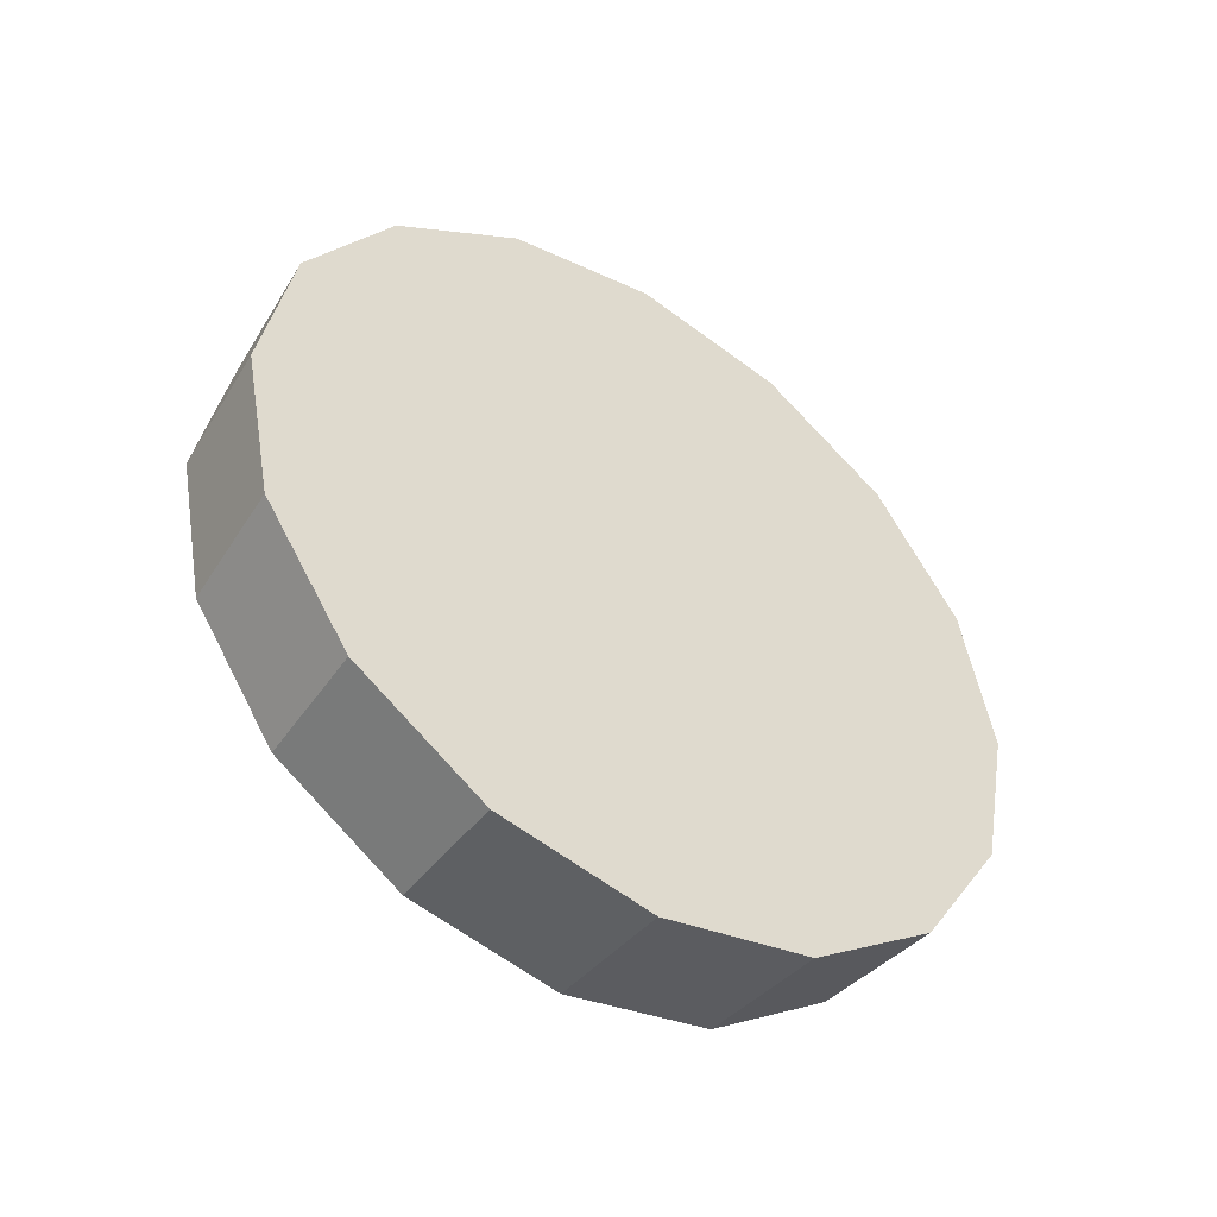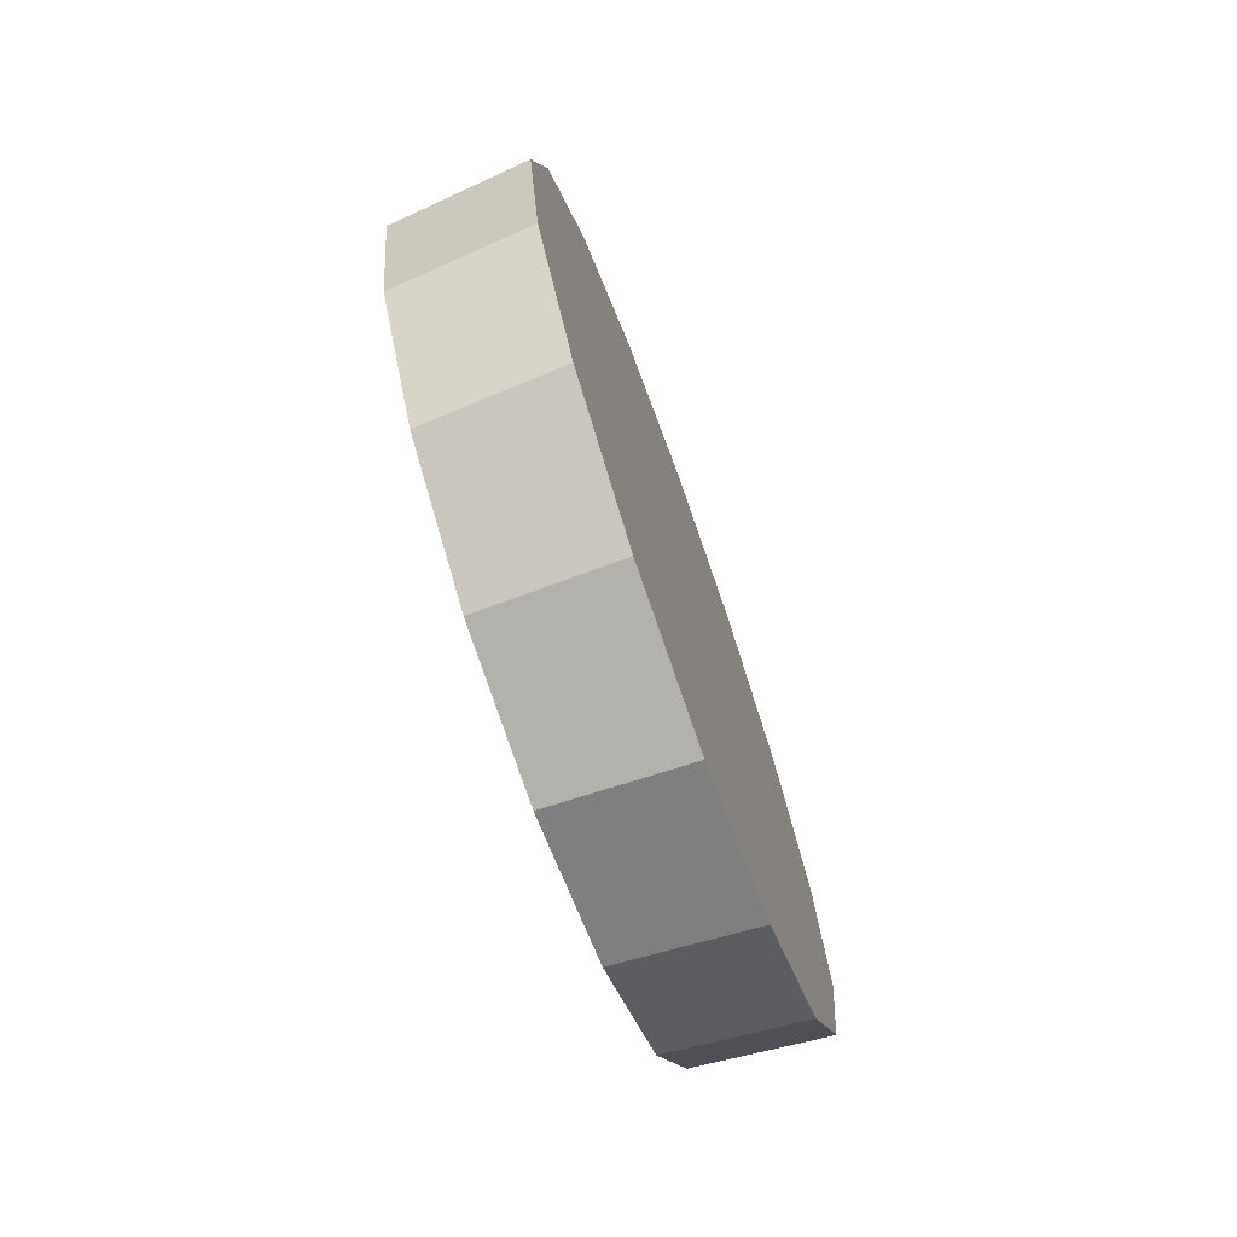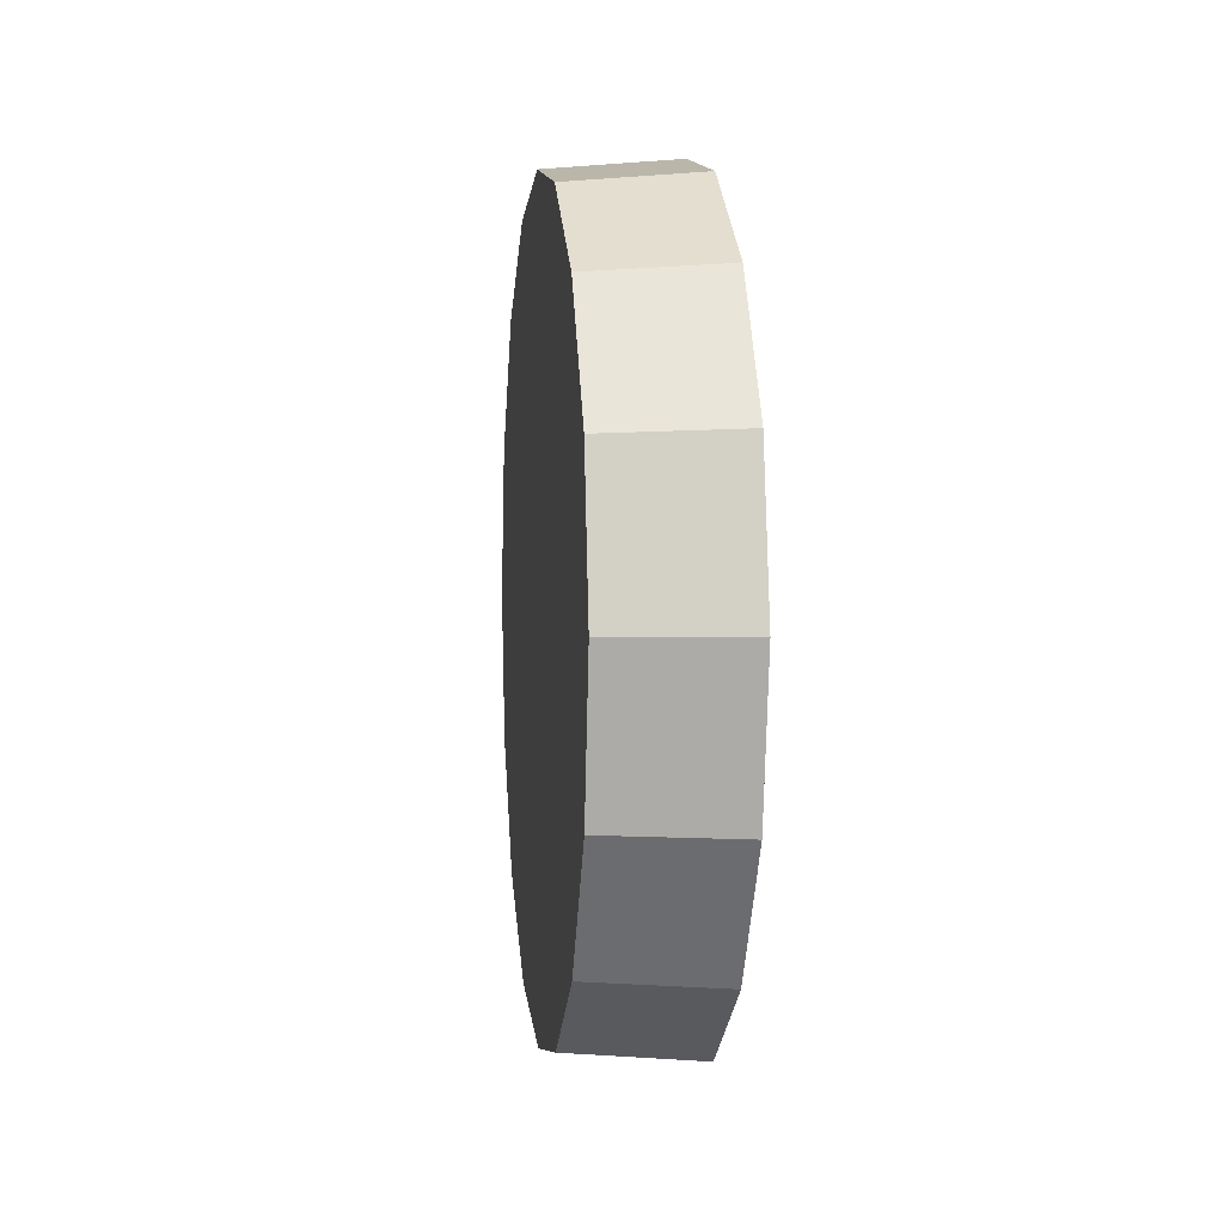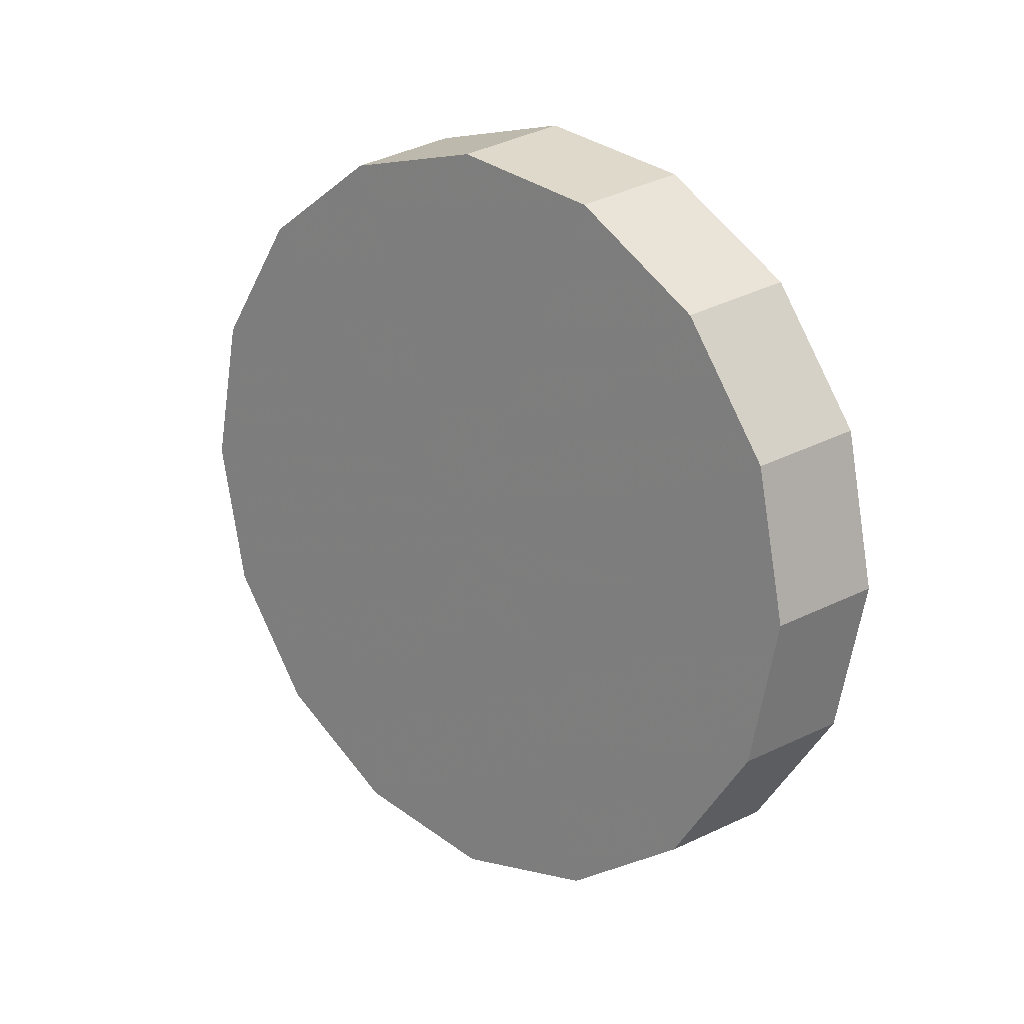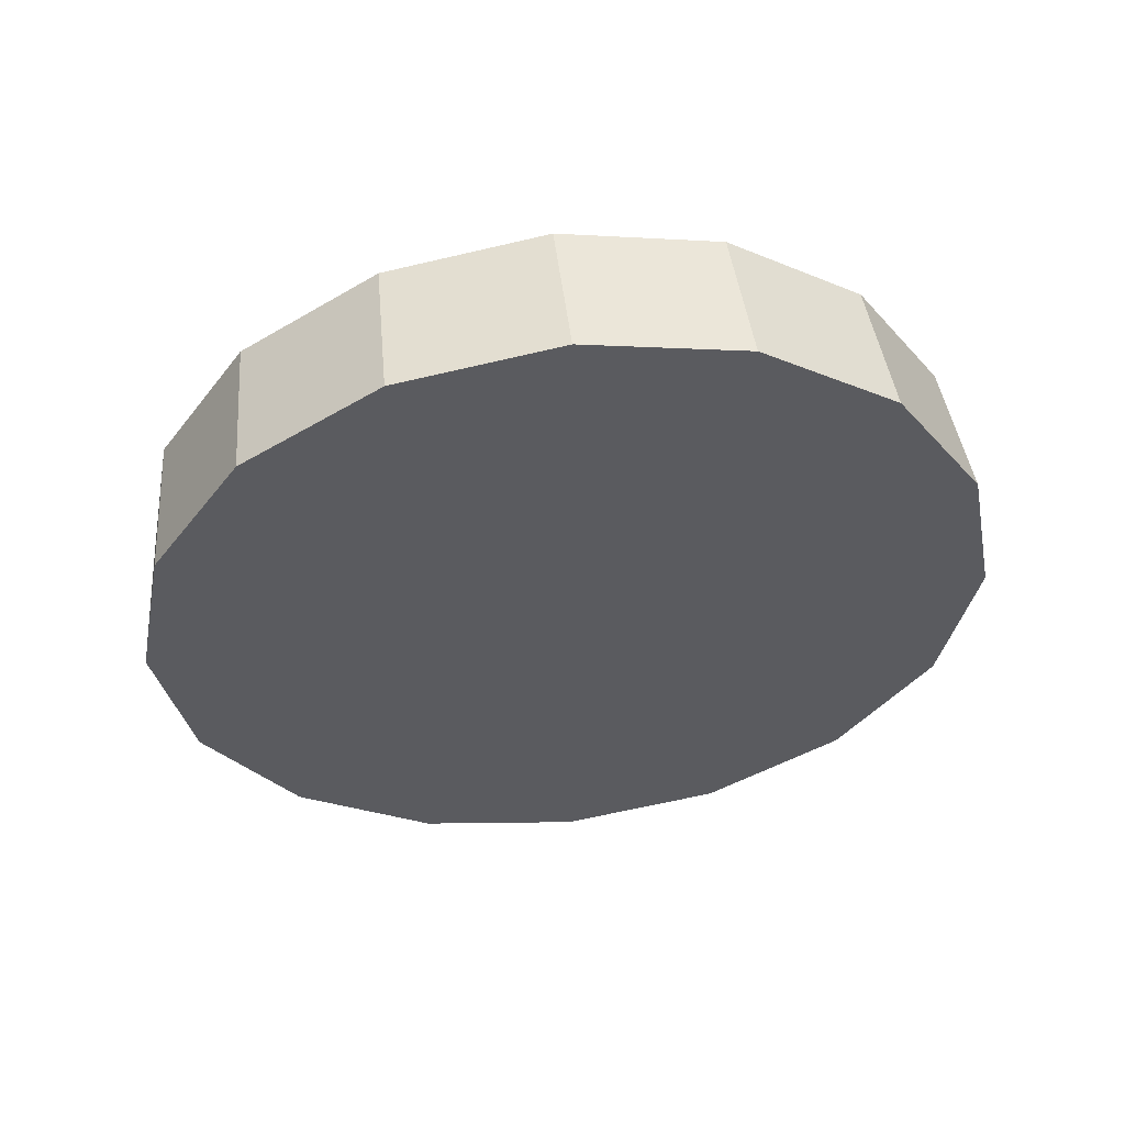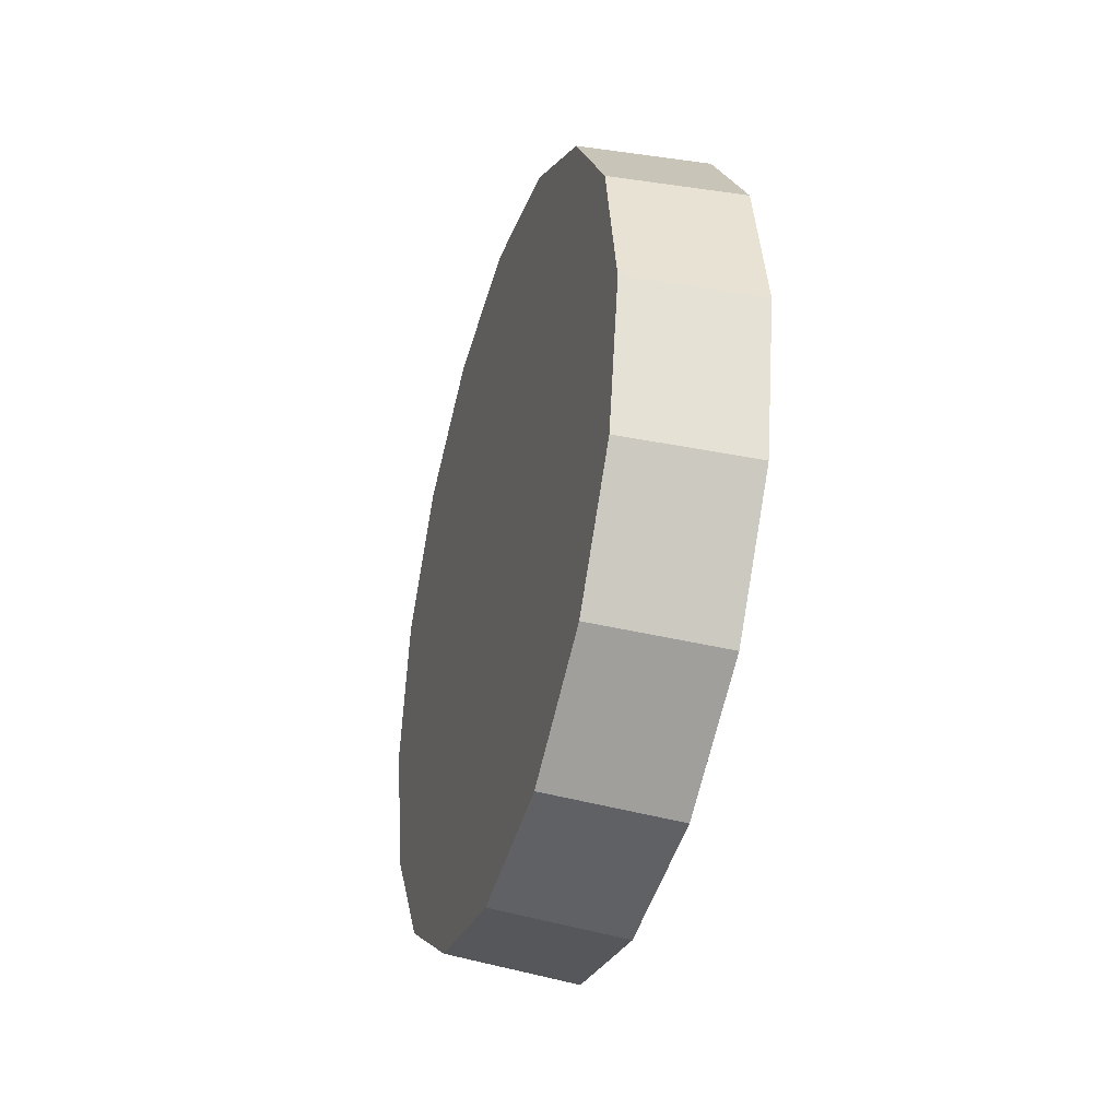
<metadata>
{"format":"obj","ext":"obj","renderer":"f3d","projection":"perspective","resolution":1024,"background":"white","views":[{"elev":-46.9,"azim":-124.8,"up":"+Y"},{"elev":-72.1,"azim":-160.3,"up":"+Z"},{"elev":2.7,"azim":172.8,"up":"+Y"},{"elev":20.0,"azim":131.5,"up":"+Y"},{"elev":55.1,"azim":-96.9,"up":"+Z"},{"elev":-37.1,"azim":163.3,"up":"+Z"}]}
</metadata>
<code>
v 2.418 -1.075 2.931
v 2.418 -1.033 2.923
v 2.418 -0.9977 2.899
v 2.418 -0.9741 2.863
v 2.418 -0.9658 2.822
v 2.418 -0.9741 2.78
v 2.418 -0.9977 2.745
v 2.418 -1.033 2.721
v 2.418 -1.075 2.713
v 2.418 -1.117 2.721
v 2.418 -1.152 2.745
v 2.418 -1.176 2.78
v 2.418 -1.184 2.822
v 2.418 -1.176 2.863
v 2.418 -1.152 2.899
v 2.418 -1.117 2.923
v 2.418 -1.075 2.822
v 2.418 -1.075 2.822
v 2.418 -1.075 2.822
v 2.418 -1.075 2.822
v 2.418 -1.075 2.822
v 2.418 -1.075 2.822
v 2.418 -1.075 2.822
v 2.418 -1.075 2.822
v 2.418 -1.075 2.822
v 2.418 -1.075 2.822
v 2.418 -1.075 2.822
v 2.418 -1.075 2.822
v 2.418 -1.075 2.822
v 2.418 -1.075 2.822
v 2.418 -1.075 2.822
v 2.418 -1.075 2.822
v 2.381 -1.075 2.934
v 2.381 -1.032 2.925
v 2.381 -0.9955 2.901
v 2.381 -0.9711 2.865
v 2.381 -0.9626 2.822
v 2.381 -0.9711 2.779
v 2.381 -0.9955 2.742
v 2.381 -1.032 2.718
v 2.381 -1.075 2.709
v 2.381 -1.118 2.718
v 2.381 -1.154 2.742
v 2.381 -1.179 2.779
v 2.381 -1.187 2.822
v 2.381 -1.179 2.865
v 2.381 -1.154 2.901
v 2.381 -1.118 2.925
v 2.381 -1.075 2.822
v 2.381 -1.075 2.822
v 2.381 -1.075 2.822
v 2.381 -1.075 2.822
v 2.381 -1.075 2.822
v 2.381 -1.075 2.822
v 2.381 -1.075 2.822
v 2.381 -1.075 2.822
v 2.381 -1.075 2.822
v 2.381 -1.075 2.822
v 2.381 -1.075 2.822
v 2.381 -1.075 2.822
v 2.381 -1.075 2.822
v 2.381 -1.075 2.822
v 2.381 -1.075 2.822
v 2.381 -1.075 2.822
f 33 34 49
f 49 34 50
f 34 35 50
f 50 35 51
f 35 36 51
f 51 36 52
f 36 37 52
f 52 37 53
f 37 38 53
f 53 38 54
f 38 39 54
f 54 39 55
f 39 40 55
f 55 40 56
f 40 41 56
f 56 41 57
f 41 42 57
f 57 42 58
f 42 43 58
f 58 43 59
f 43 44 59
f 59 44 60
f 44 45 60
f 60 45 61
f 45 46 61
f 61 46 62
f 46 47 62
f 62 47 63
f 47 48 63
f 63 48 64
f 48 33 64
f 64 33 49
f 2 1 17
f 2 17 18
f 3 2 18
f 3 18 19
f 4 3 19
f 4 19 20
f 5 4 20
f 5 20 21
f 6 5 21
f 6 21 22
f 7 6 22
f 7 22 23
f 8 7 23
f 8 23 24
f 9 8 24
f 9 24 25
f 10 9 25
f 10 25 26
f 11 10 26
f 11 26 27
f 12 11 27
f 12 27 28
f 13 12 28
f 13 28 29
f 14 13 29
f 14 29 30
f 15 14 30
f 15 30 31
f 16 15 31
f 16 31 32
f 1 16 32
f 1 32 17
f 49 50 17
f 17 50 18
f 50 51 18
f 18 51 19
f 51 52 19
f 19 52 20
f 52 53 20
f 20 53 21
f 53 54 21
f 21 54 22
f 54 55 22
f 22 55 23
f 55 56 23
f 23 56 24
f 56 57 24
f 24 57 25
f 57 58 25
f 25 58 26
f 58 59 26
f 26 59 27
f 59 60 27
f 27 60 28
f 60 61 28
f 28 61 29
f 61 62 29
f 29 62 30
f 62 63 30
f 30 63 31
f 63 64 31
f 31 64 32
f 64 49 32
f 32 49 17
f 1 2 33
f 33 2 34
f 2 3 34
f 34 3 35
f 3 4 35
f 35 4 36
f 4 5 36
f 36 5 37
f 5 6 37
f 37 6 38
f 6 7 38
f 38 7 39
f 7 8 39
f 39 8 40
f 8 9 40
f 40 9 41
f 9 10 41
f 41 10 42
f 10 11 42
f 42 11 43
f 11 12 43
f 43 12 44
f 12 13 44
f 44 13 45
f 13 14 45
f 45 14 46
f 14 15 46
f 46 15 47
f 15 16 47
f 47 16 48
f 16 1 48
f 48 1 33

</code>
